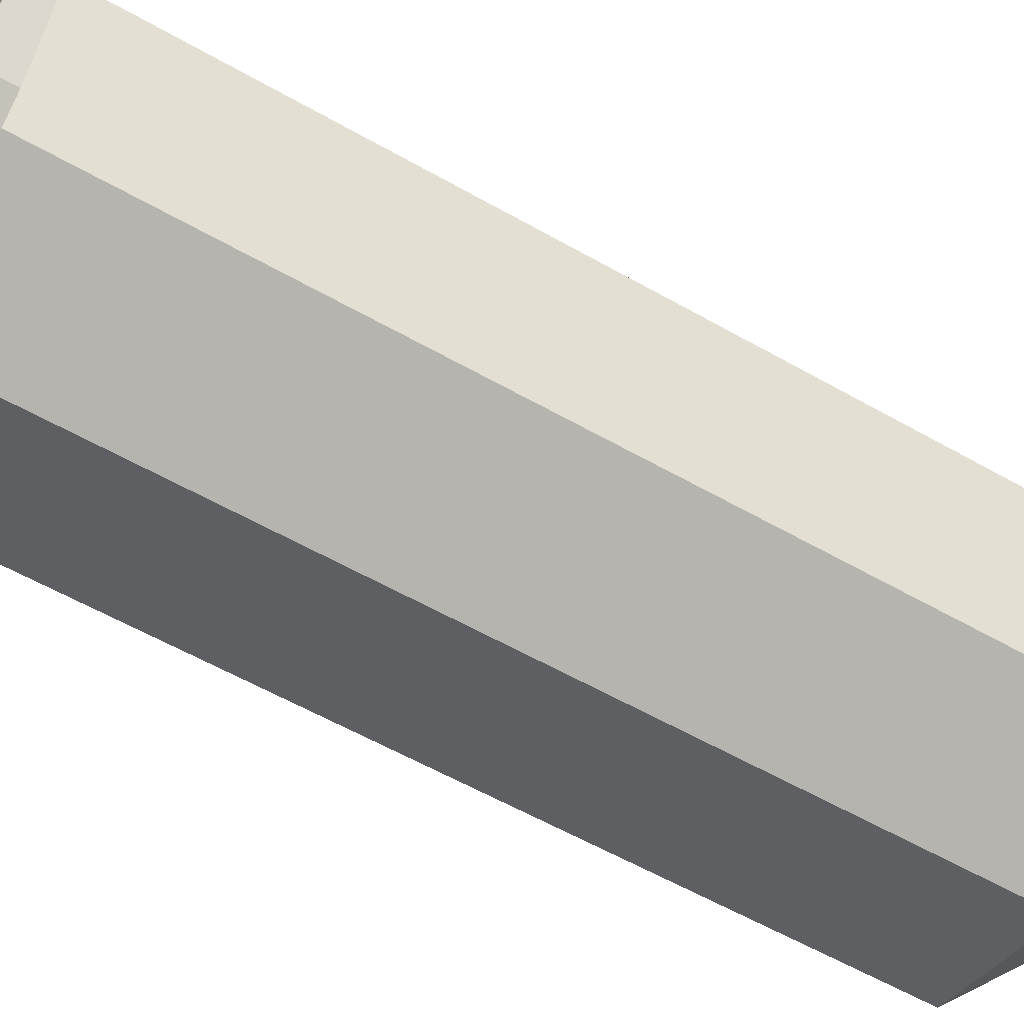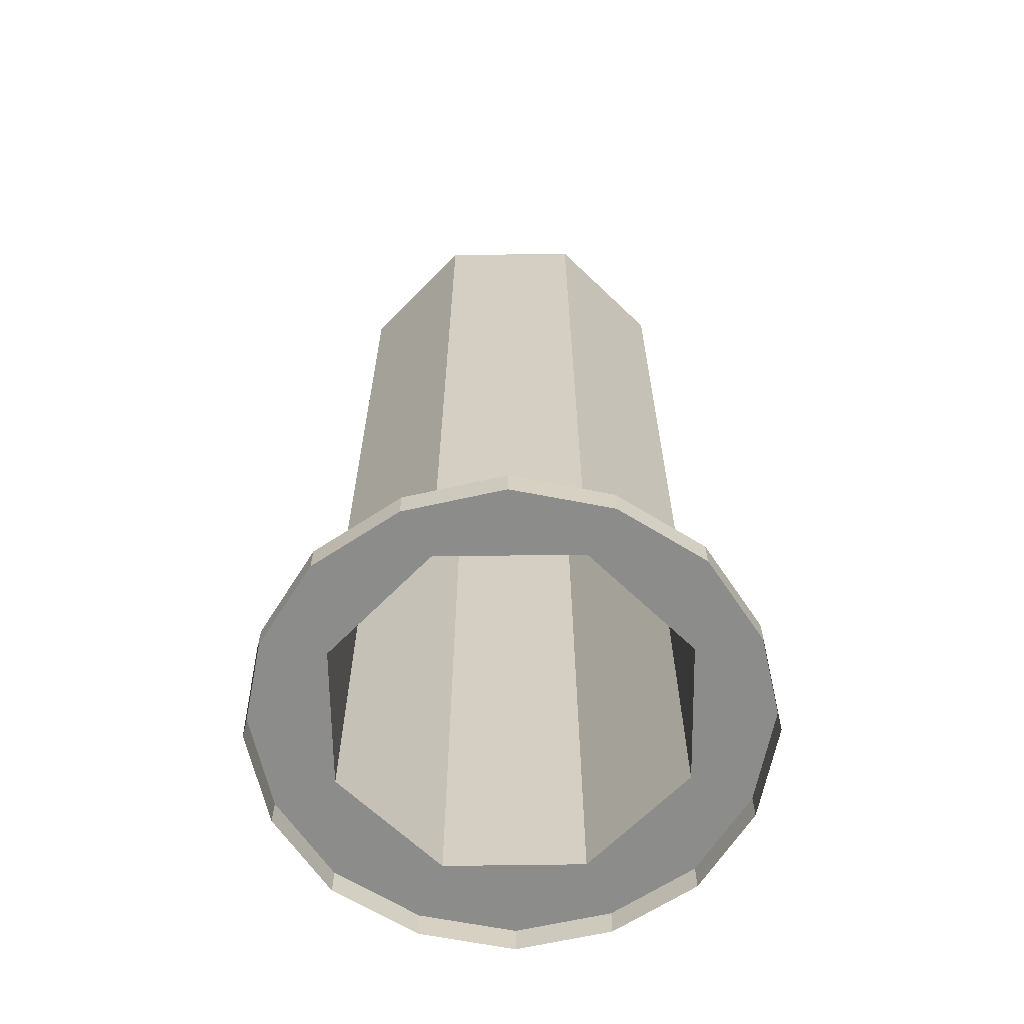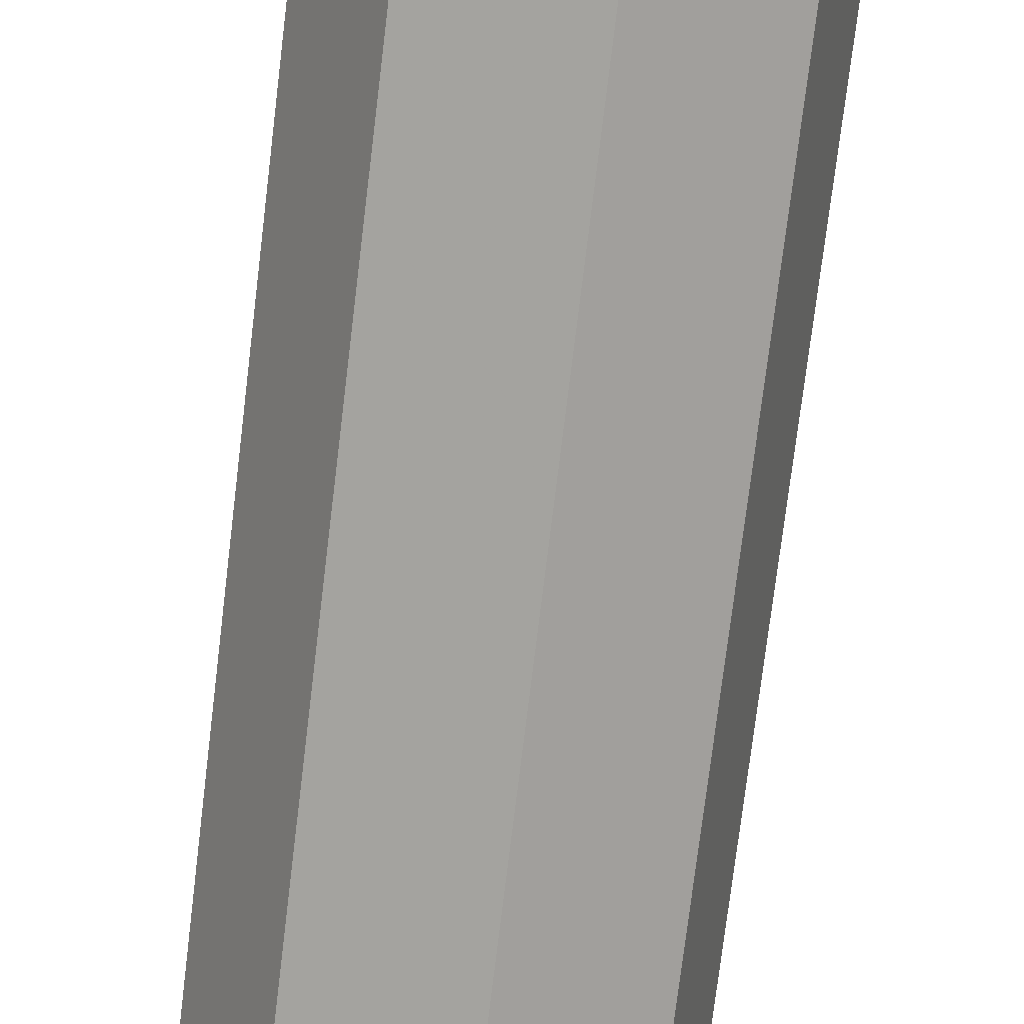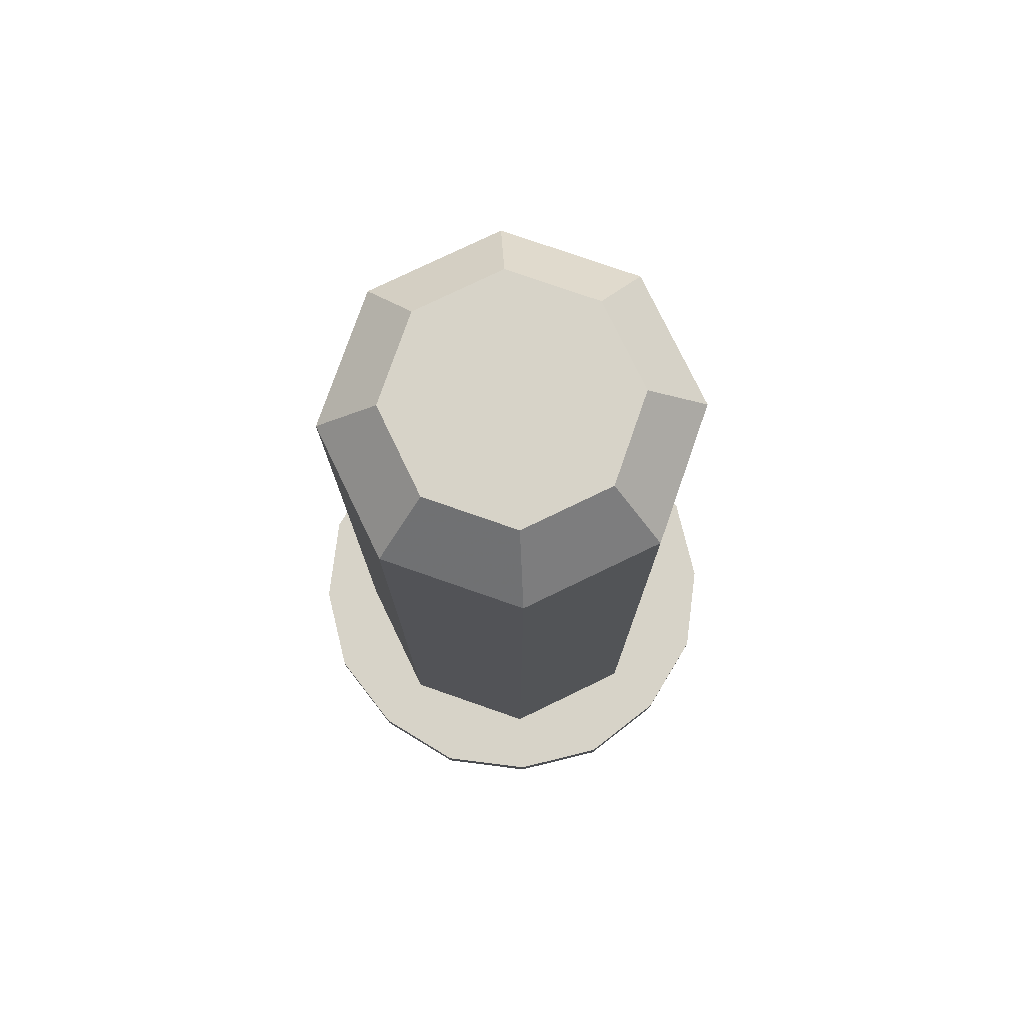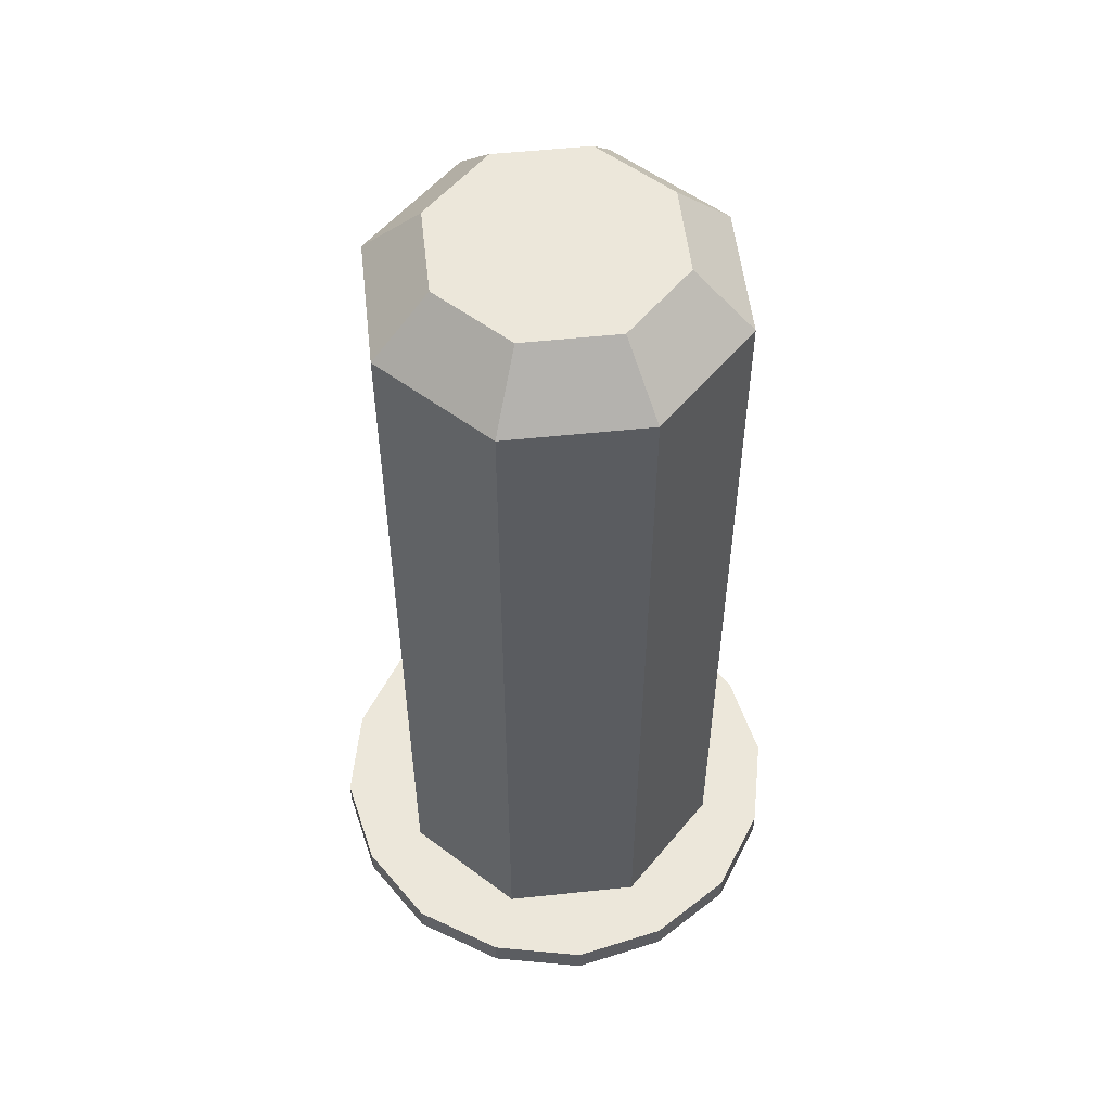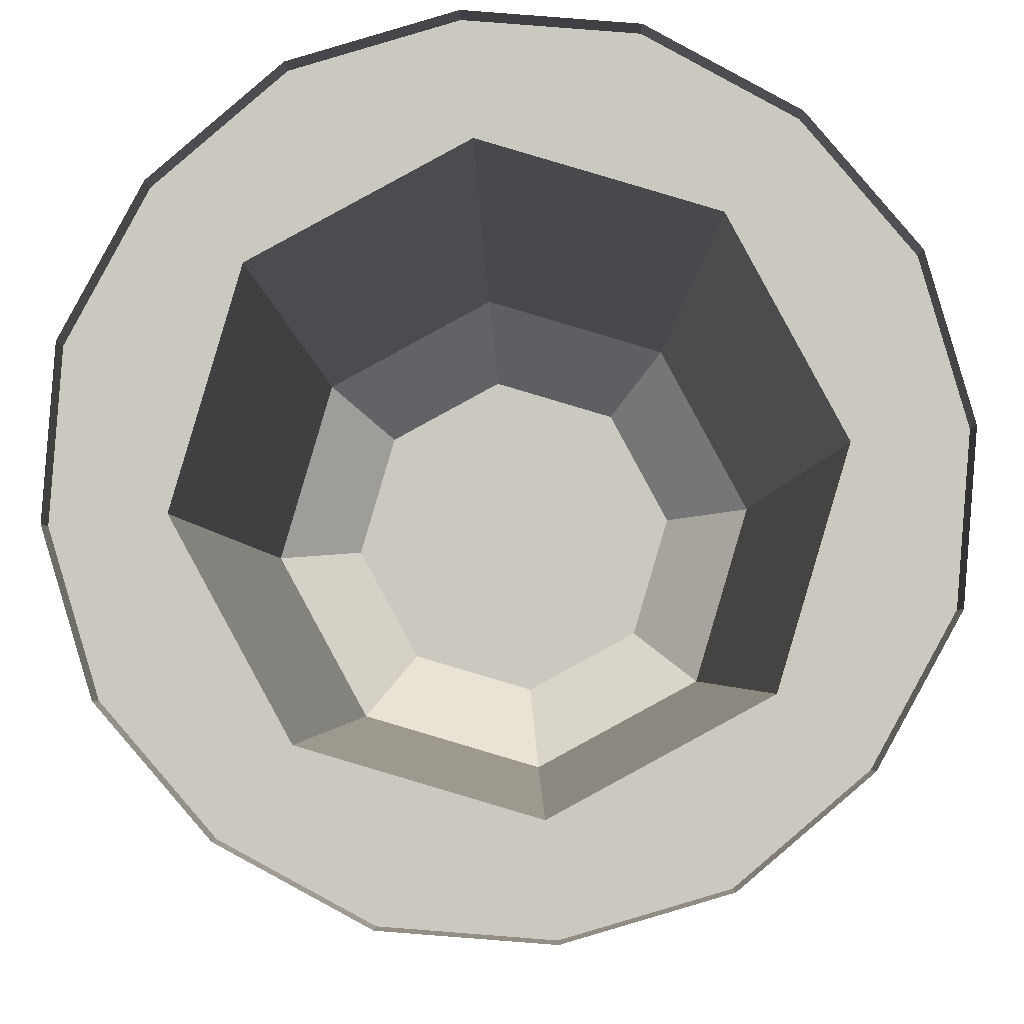
<metadata>
{"format":"obj","ext":"obj","renderer":"f3d","projection":"perspective","resolution":1024,"background":"white","views":[{"elev":-56.0,"azim":58.8,"up":"+Z"},{"elev":-64.1,"azim":152.3,"up":"+Y"},{"elev":-76.0,"azim":-6.9,"up":"+Z"},{"elev":77.2,"azim":-99.3,"up":"+Y"},{"elev":54.1,"azim":-34.9,"up":"+Y"},{"elev":-2.4,"azim":0.2,"up":"+Z"}]}
</metadata>
<code>
v -5.683 2.363 1.839
v -5.732 2.054 1.853
v -5.683 2.054 1.839
v -5.732 2.363 1.853
v -5.777 2.054 1.829
v -5.777 2.363 1.829
v -5.792 2.054 1.779
v -5.792 2.363 1.779
v -5.767 2.054 1.734
v -5.767 2.363 1.734
v -5.718 2.054 1.72
v -5.718 2.363 1.72
v -5.673 2.054 1.744
v -5.767 2.363 1.734
v -5.77 2.385 1.782
v -5.753 2.385 1.752
v -5.673 2.363 1.744
v -5.659 2.054 1.794
v -5.659 2.363 1.794
v -5.683 2.054 1.839
v -5.767 2.054 1.734
v -5.782 2.054 1.716
v -5.805 2.054 1.743
v -5.718 2.054 1.72
v -5.716 2.054 1.697
v -5.751 2.054 1.699
v -5.673 2.054 1.744
v -5.655 2.054 1.73
v -5.682 2.054 1.707
v -5.659 2.054 1.794
v -5.635 2.054 1.796
v -5.638 2.054 1.761
v -5.792 2.054 1.779
v -5.815 2.054 1.777
v -5.812 2.054 1.812
v -5.777 2.054 1.829
v -5.795 2.054 1.843
v -5.769 2.054 1.866
v -5.732 2.054 1.853
v -5.735 2.054 1.876
v -5.699 2.054 1.874
v -5.683 2.054 1.839
v -5.668 2.054 1.857
v -5.645 2.054 1.83
v -5.699 2.054 1.874
v -5.668 2.044 1.857
v -5.668 2.054 1.857
v -5.769 2.054 1.866
v -5.795 2.044 1.843
v -5.769 2.044 1.866
v -5.735 2.054 1.876
v -5.735 2.044 1.876
v -5.812 2.054 1.812
v -5.815 2.044 1.777
v -5.812 2.044 1.812
v -5.795 2.054 1.843
v -5.805 2.054 1.743
v -5.782 2.044 1.716
v -5.805 2.044 1.743
v -5.815 2.054 1.777
v -5.751 2.054 1.699
v -5.716 2.044 1.697
v -5.751 2.044 1.699
v -5.782 2.054 1.716
v -5.682 2.054 1.707
v -5.655 2.044 1.73
v -5.682 2.044 1.707
v -5.716 2.054 1.697
v -5.638 2.054 1.761
v -5.635 2.044 1.796
v -5.638 2.044 1.761
v -5.655 2.054 1.73
v -5.645 2.054 1.83
v -5.668 2.044 1.857
v -5.645 2.044 1.83
v -5.635 2.054 1.796
v -5.699 2.044 1.874
v -5.76 2.385 1.815
v -5.673 2.363 1.744
v -5.68 2.385 1.791
v -5.659 2.363 1.794
v -5.777 2.363 1.829
v -5.73 2.385 1.831
v -5.72 2.385 1.742
v -5.718 2.363 1.72
v -5.683 2.363 1.839
v -5.697 2.385 1.822
v -5.732 2.363 1.853
v -5.792 2.363 1.779
v -5.69 2.385 1.758
v -5.683 2.363 1.839
v -5.668 2.054 1.857
g Center_Screw_low
f 1 2 3
f 4 5 2
f 6 7 5
f 8 9 7
f 10 11 9
f 12 13 11
f 14 15 16
f 17 18 13
f 19 20 18
f 21 22 23
f 24 25 26
f 27 28 29
f 30 31 32
f 33 34 35
f 36 37 38
f 39 40 41
f 42 43 44
f 45 46 47
f 48 49 50
f 51 50 52
f 53 54 55
f 56 55 49
f 57 58 59
f 60 59 54
f 61 62 63
f 64 63 58
f 65 66 67
f 68 67 62
f 69 70 71
f 72 71 66
f 73 74 75
f 76 75 70
f 45 52 77
f 16 15 78
f 79 80 81
f 82 83 78
f 14 84 85
f 86 80 87
f 86 83 88
f 82 15 89
f 79 84 90
f 1 4 2
f 4 6 5
f 6 8 7
f 8 10 9
f 10 12 11
f 12 17 13
f 14 89 15
f 17 19 18
f 19 91 20
f 34 33 23
f 33 21 23
f 22 21 26
f 21 24 26
f 25 24 29
f 24 27 29
f 28 27 32
f 27 30 32
f 37 36 35
f 36 33 35
f 40 39 38
f 39 36 38
f 43 42 41
f 42 39 41
f 31 30 44
f 30 42 44
f 45 77 46
f 48 56 49
f 51 48 50
f 53 60 54
f 56 53 55
f 57 64 58
f 60 57 59
f 61 68 62
f 64 61 63
f 65 72 66
f 68 65 67
f 69 76 70
f 72 69 71
f 73 92 74
f 76 73 75
f 45 51 52
f 78 83 87
f 87 80 78
f 80 90 78
f 90 84 78
f 84 16 78
f 79 90 80
f 82 88 83
f 14 16 84
f 86 81 80
f 86 87 83
f 82 78 15
f 79 85 84

</code>
